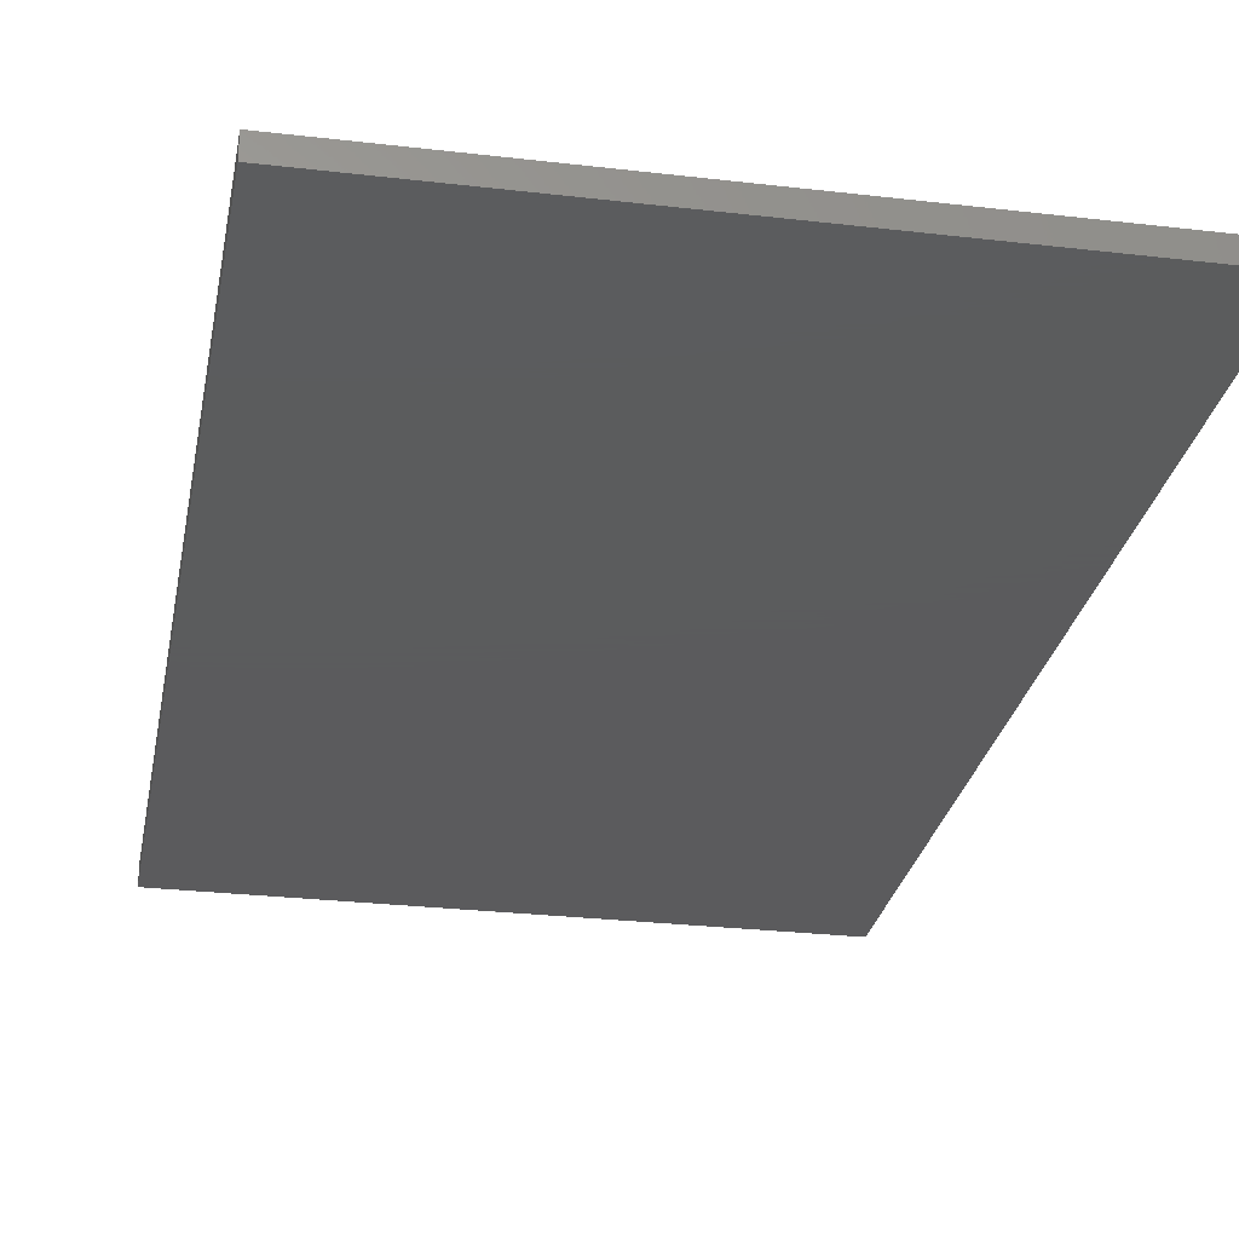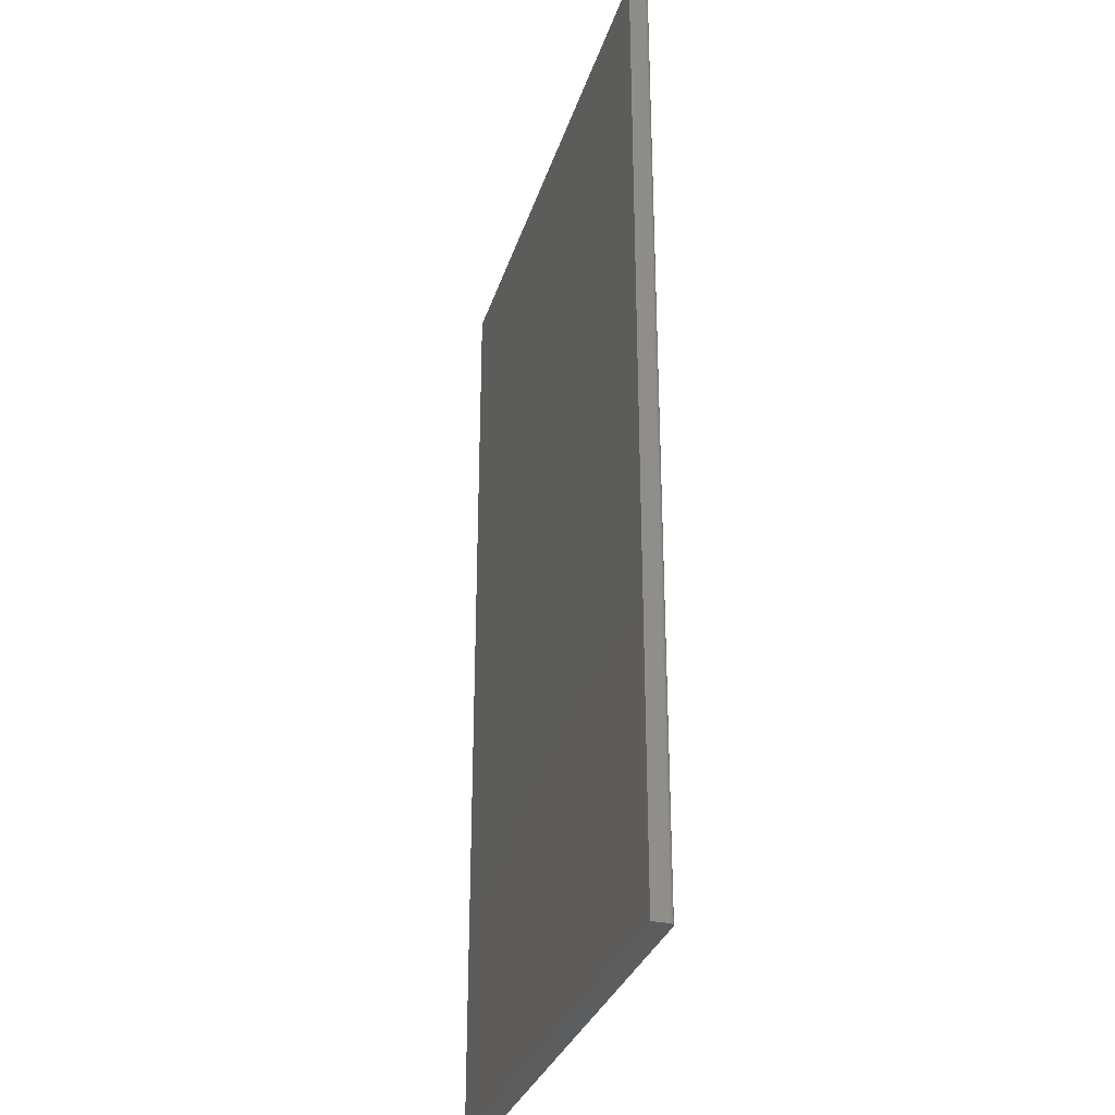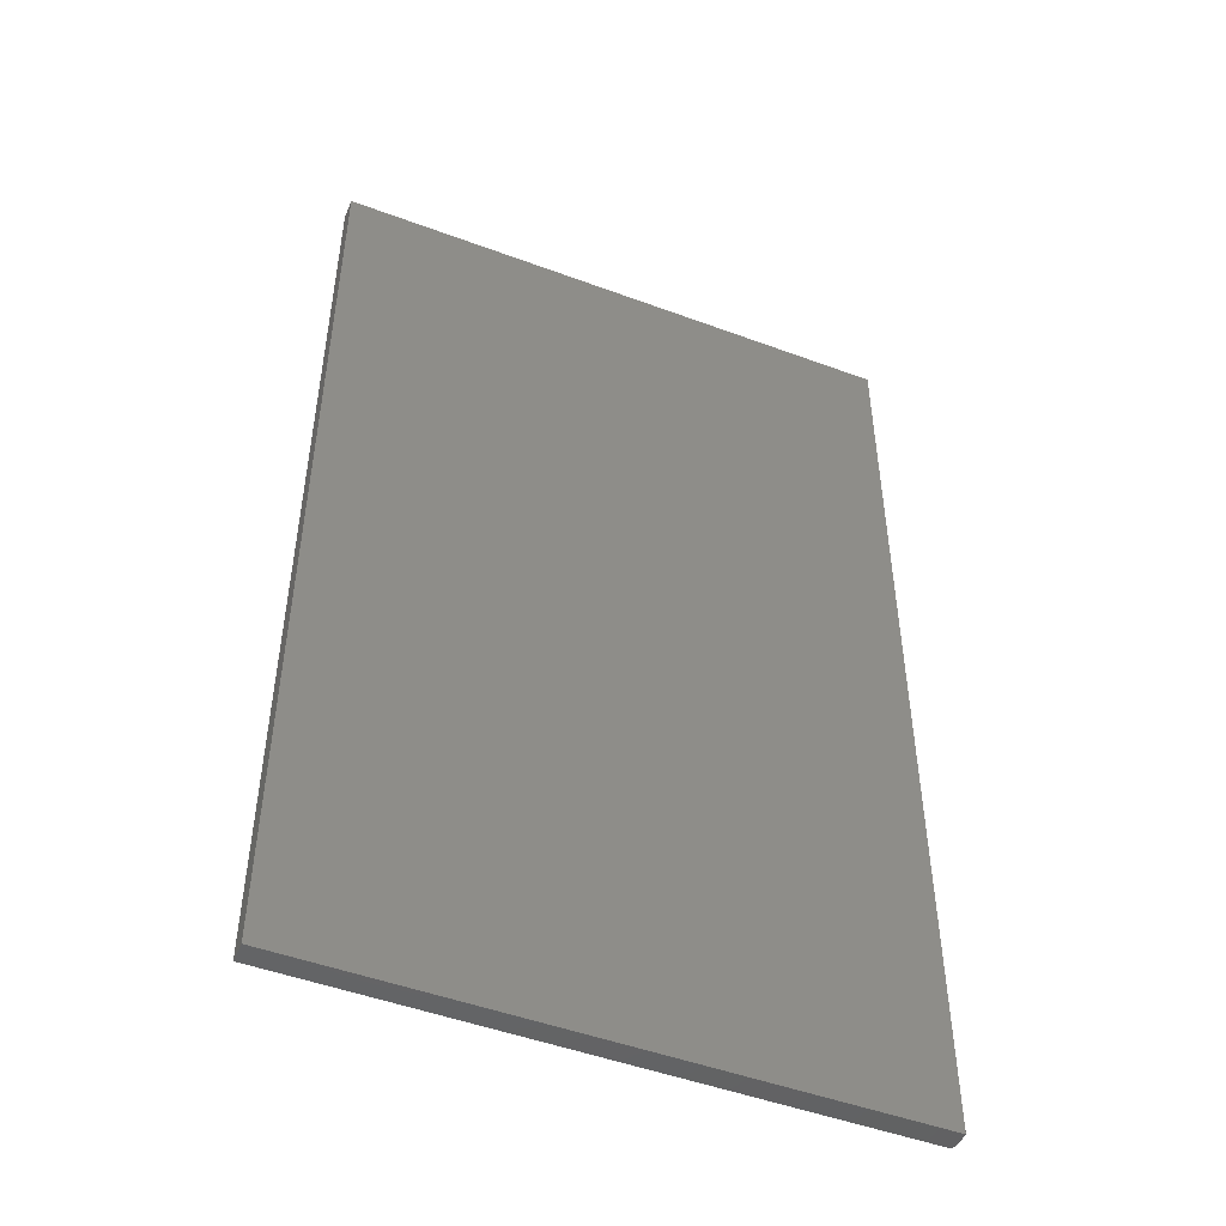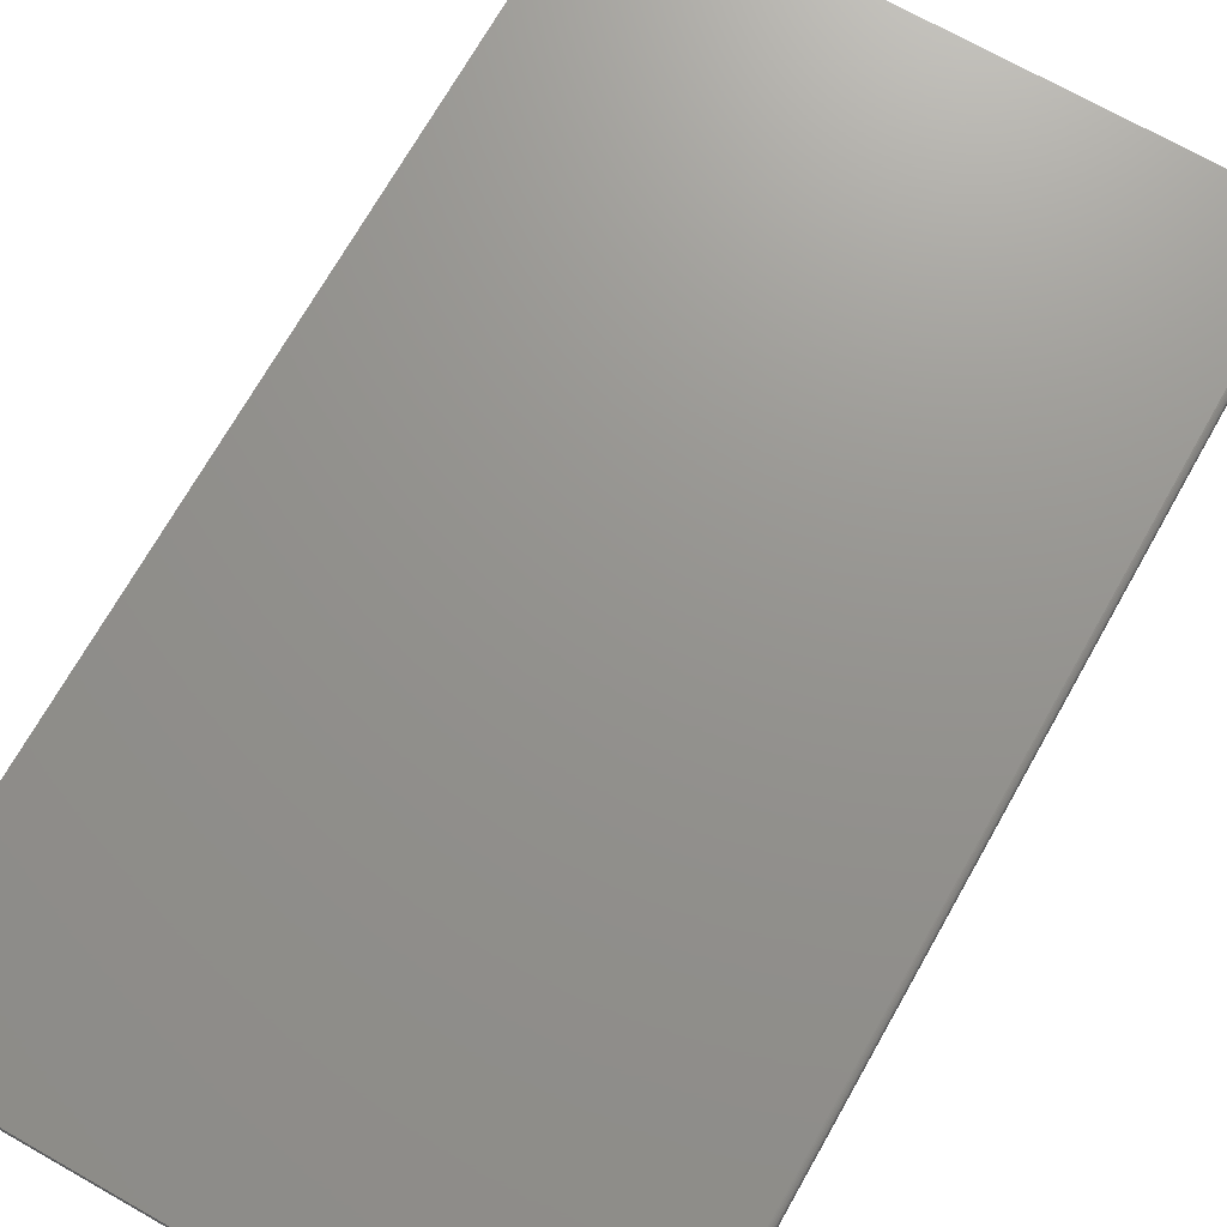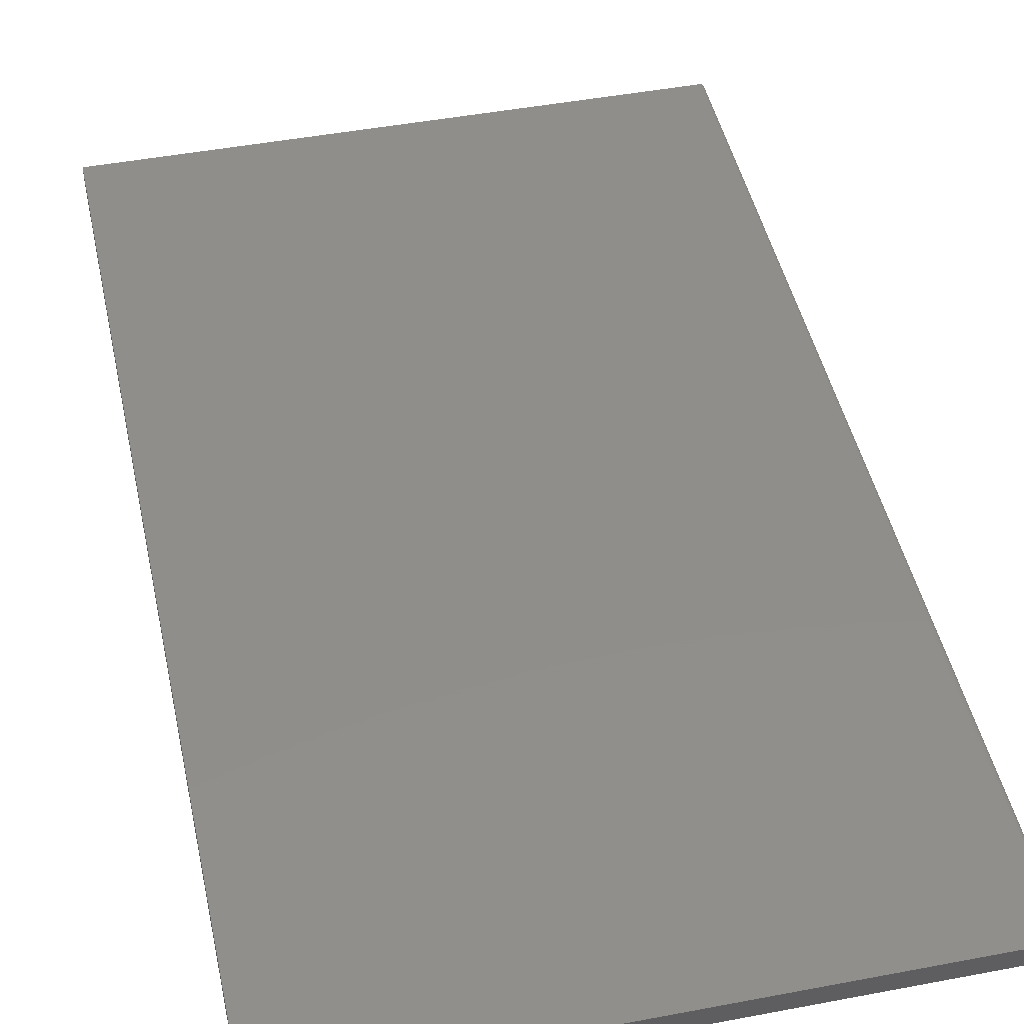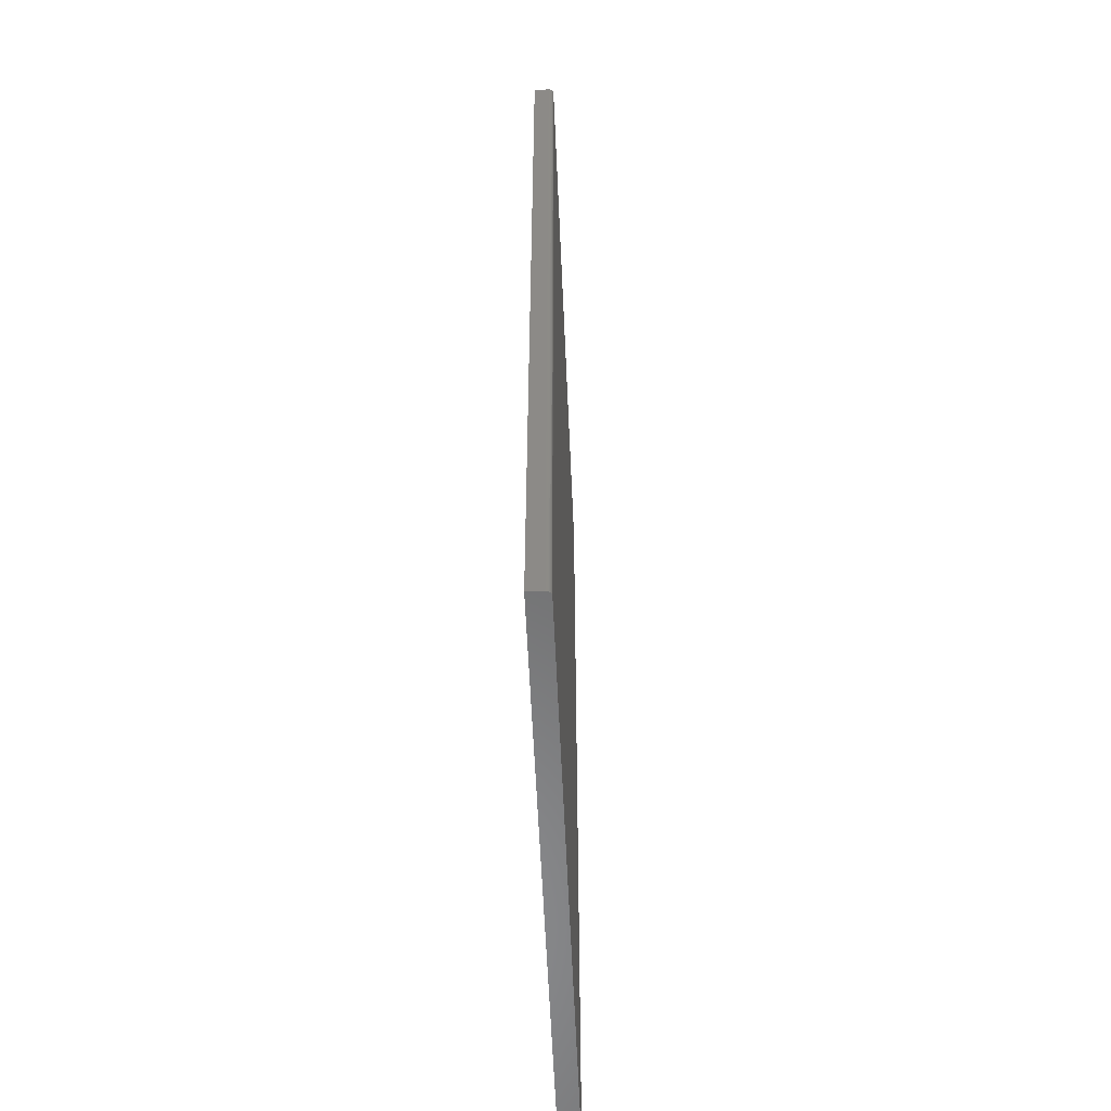
<metadata>
{"format":"stl","ext":"stl","renderer":"f3d","projection":"perspective","resolution":1024,"background":"white","views":[{"elev":-27.3,"azim":-10.3,"up":"+Y"},{"elev":-31.0,"azim":73.9,"up":"+Z"},{"elev":-48.6,"azim":-22.5,"up":"+Z"},{"elev":71.2,"azim":29.5,"up":"+Y"},{"elev":46.4,"azim":-12.2,"up":"+Y"},{"elev":-56.9,"azim":92.5,"up":"+Z"}]}
</metadata>
<code>
# stl→obj: 24 verts, 44 faces
v -0.4453 0 -0.75
v -0.4453 1.665e-16 0.75
v 0.4311 4.865e-17 -0.75
v 0.4311 2.152e-16 0.75
v 0.4354 -0.001317 0.75
v 0.4326 -0.0001501 0.75
v 0.4341 -0.0005947 0.75
v 0.4376 -0.003472 0.75
v 0.4389 -0.03125 0.75
v 0.4389 -0.007812 0.75
v 0.4387 -0.006288 0.75
v 0.4383 -0.004823 0.75
v -0.4453 -0.03125 0.75
v 0.4366 -0.002288 0.75
v 0.4389 -0.03125 -0.75
v 0.4389 -0.007812 -0.75
v -0.4453 -0.03125 -0.75
v 0.4326 -0.0001501 -0.75
v 0.4341 -0.0005947 -0.75
v 0.4354 -0.001317 -0.75
v 0.4366 -0.002288 -0.75
v 0.4376 -0.003472 -0.75
v 0.4383 -0.004823 -0.75
v 0.4387 -0.006288 -0.75
f 1 2 3
f 3 2 4
f 4 5 6
f 5 7 6
f 8 9 10
f 8 10 11
f 8 11 12
f 13 9 8
f 13 8 14
f 13 14 5
f 13 5 4
f 13 4 2
f 15 16 9
f 9 16 10
f 3 17 1
f 18 19 20
f 18 20 21
f 18 21 22
f 18 22 23
f 18 23 24
f 18 24 16
f 15 17 3
f 15 3 18
f 15 18 16
f 3 4 18
f 18 4 6
f 18 6 19
f 19 6 7
f 19 7 20
f 20 7 5
f 20 5 21
f 21 5 14
f 21 14 22
f 22 14 8
f 22 8 23
f 23 8 12
f 23 12 24
f 24 12 11
f 24 11 16
f 16 11 10
f 17 15 13
f 13 15 9
f 13 2 17
f 17 2 1

</code>
